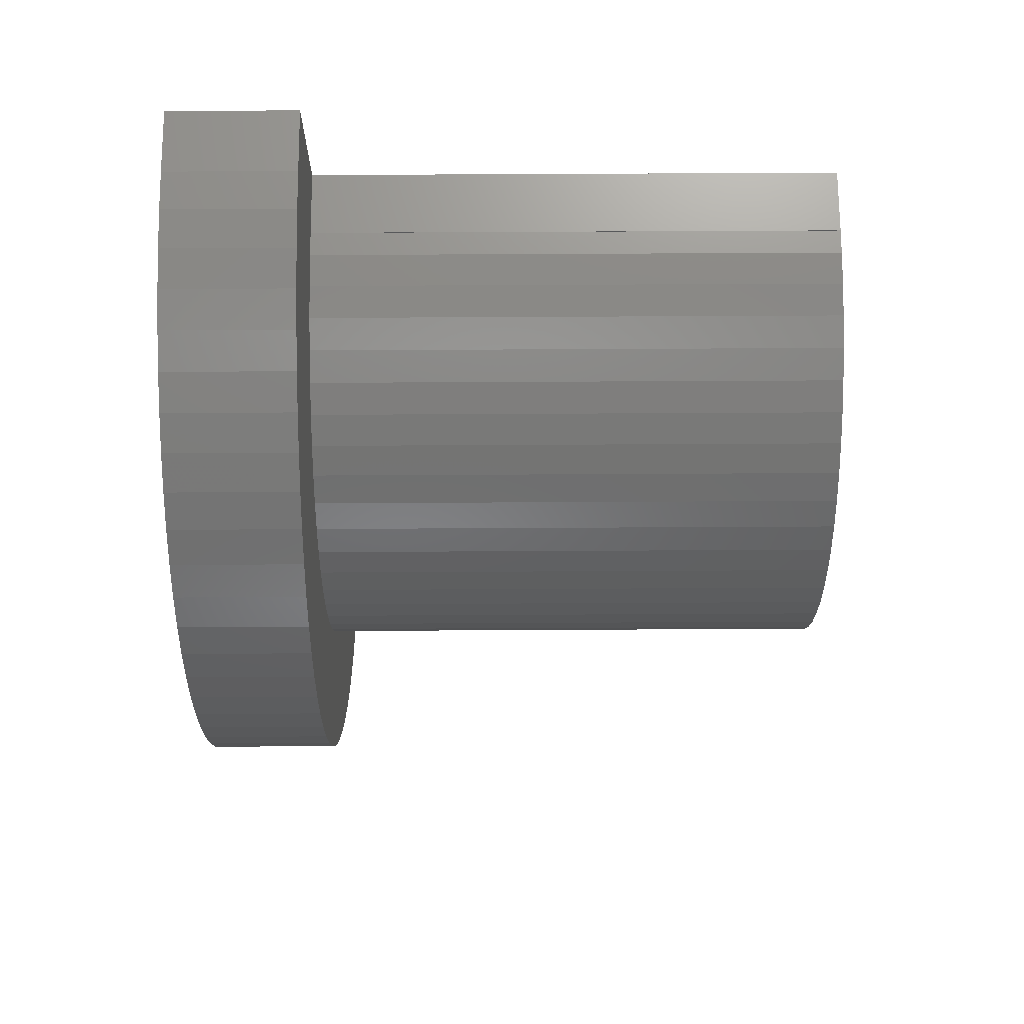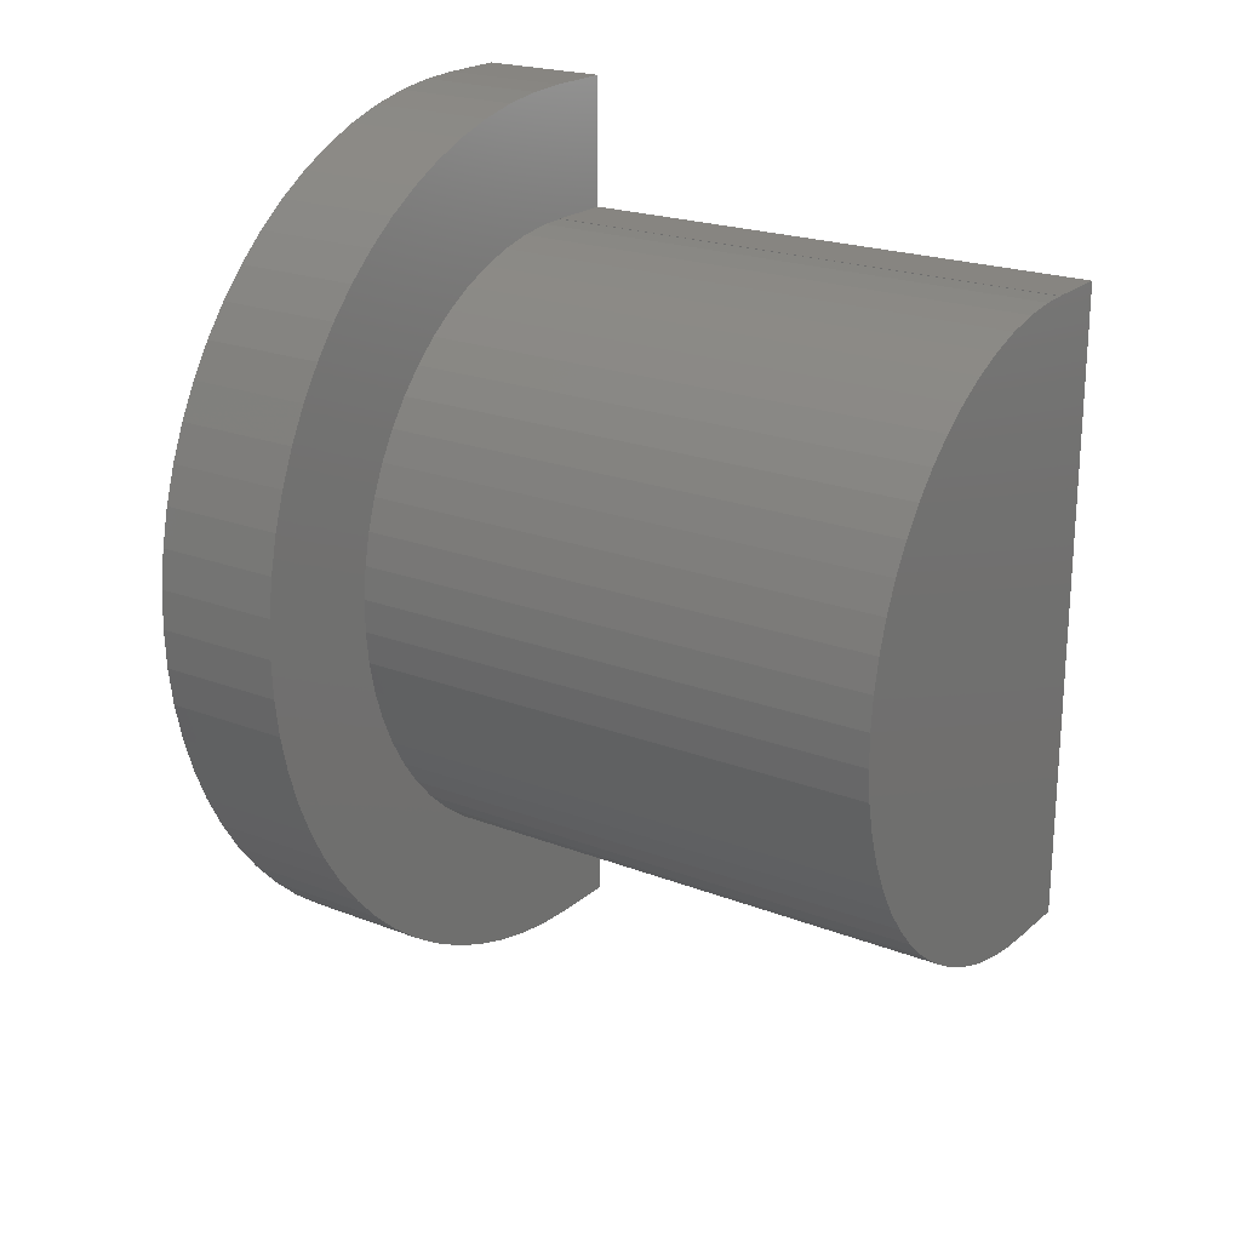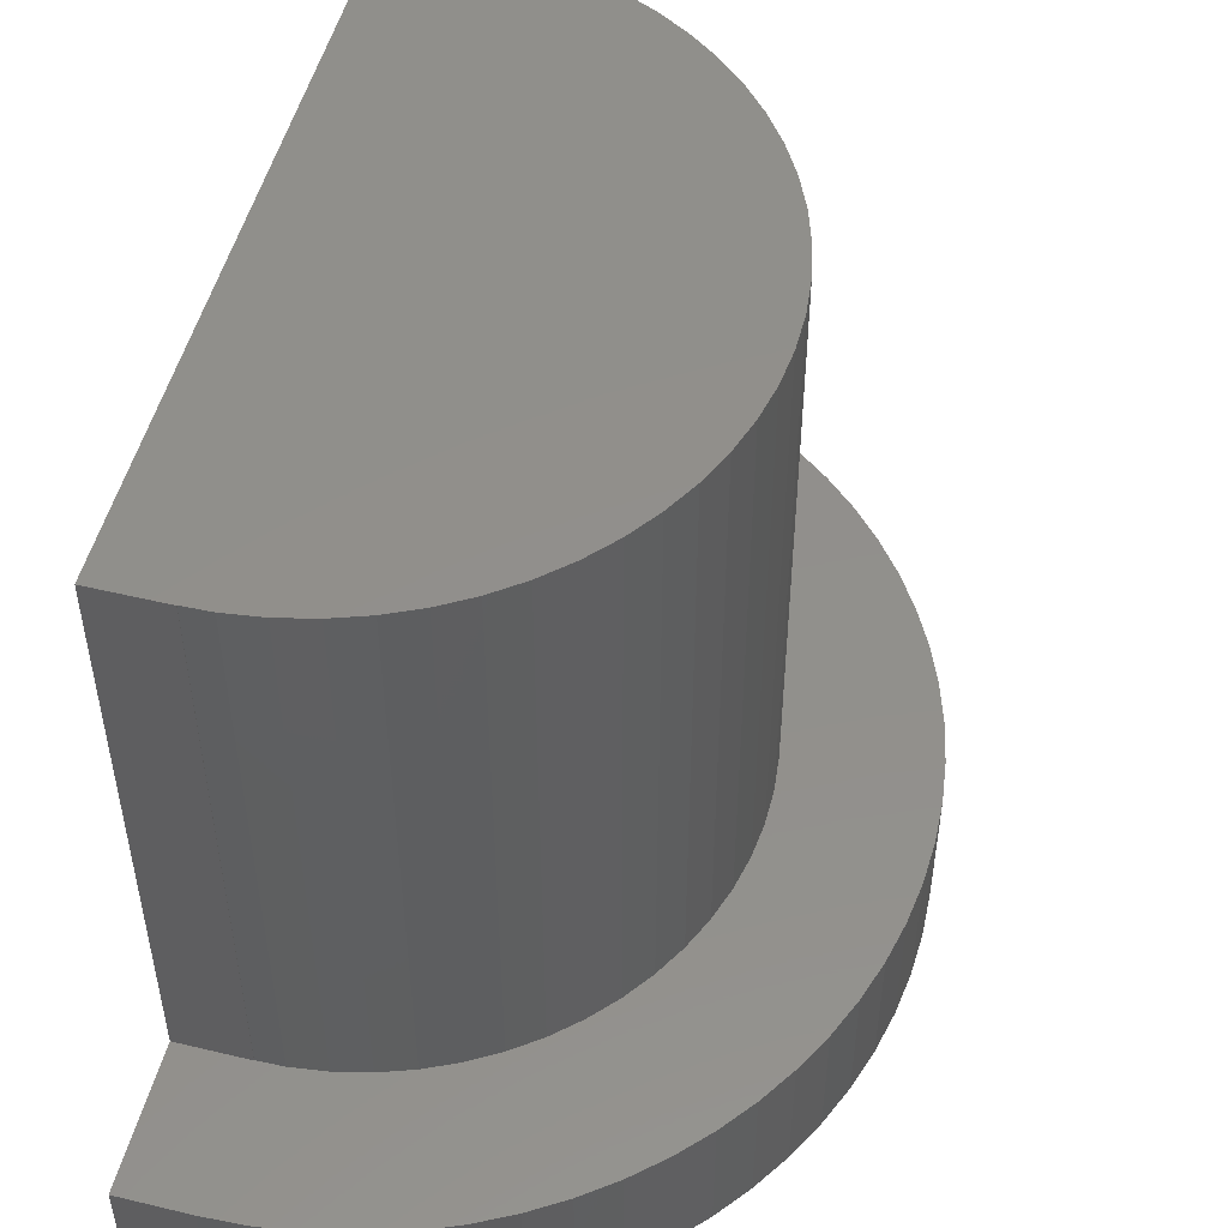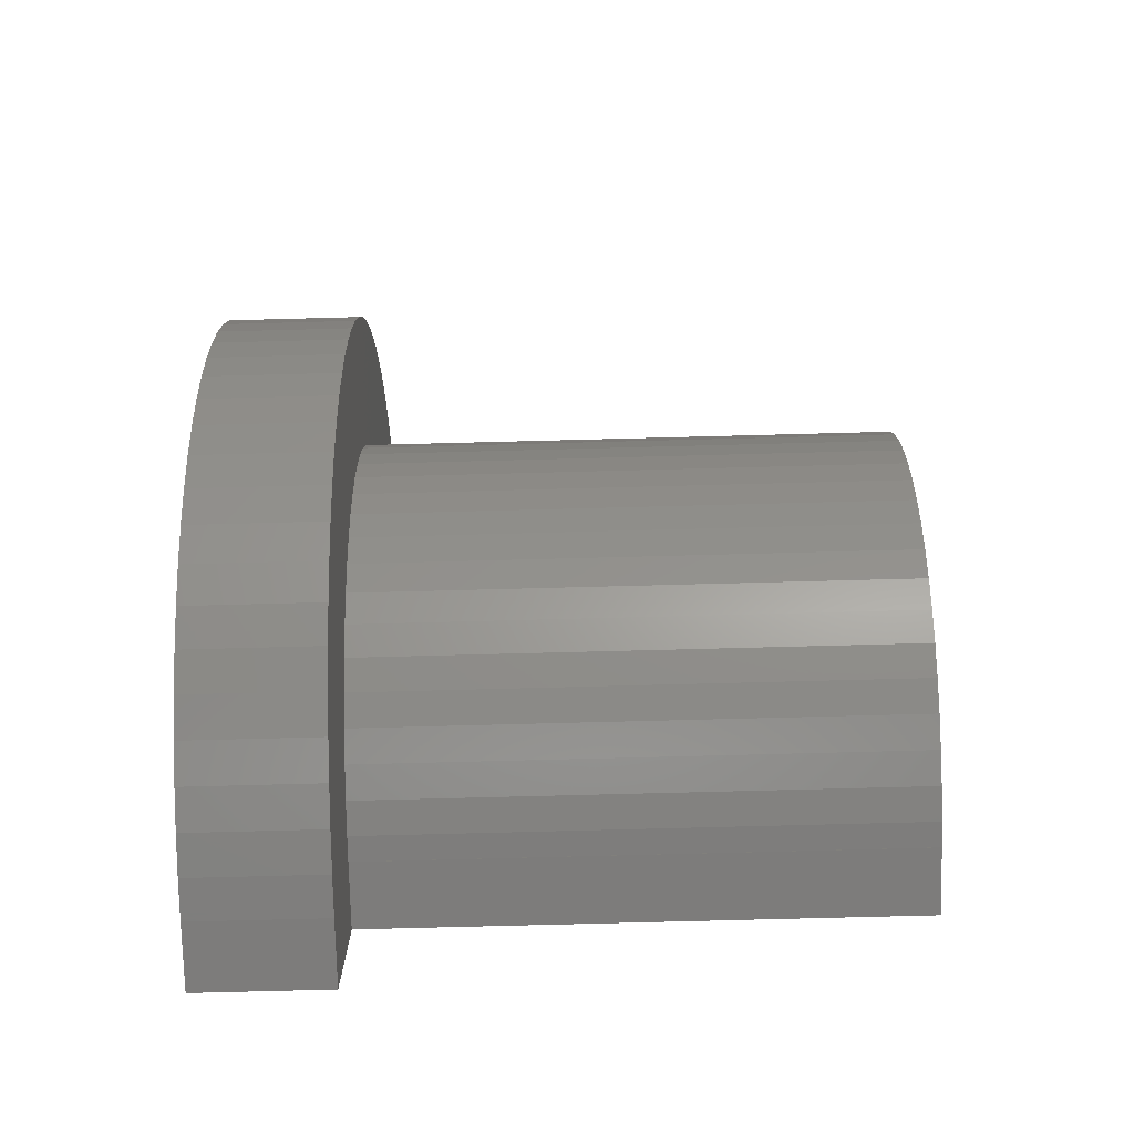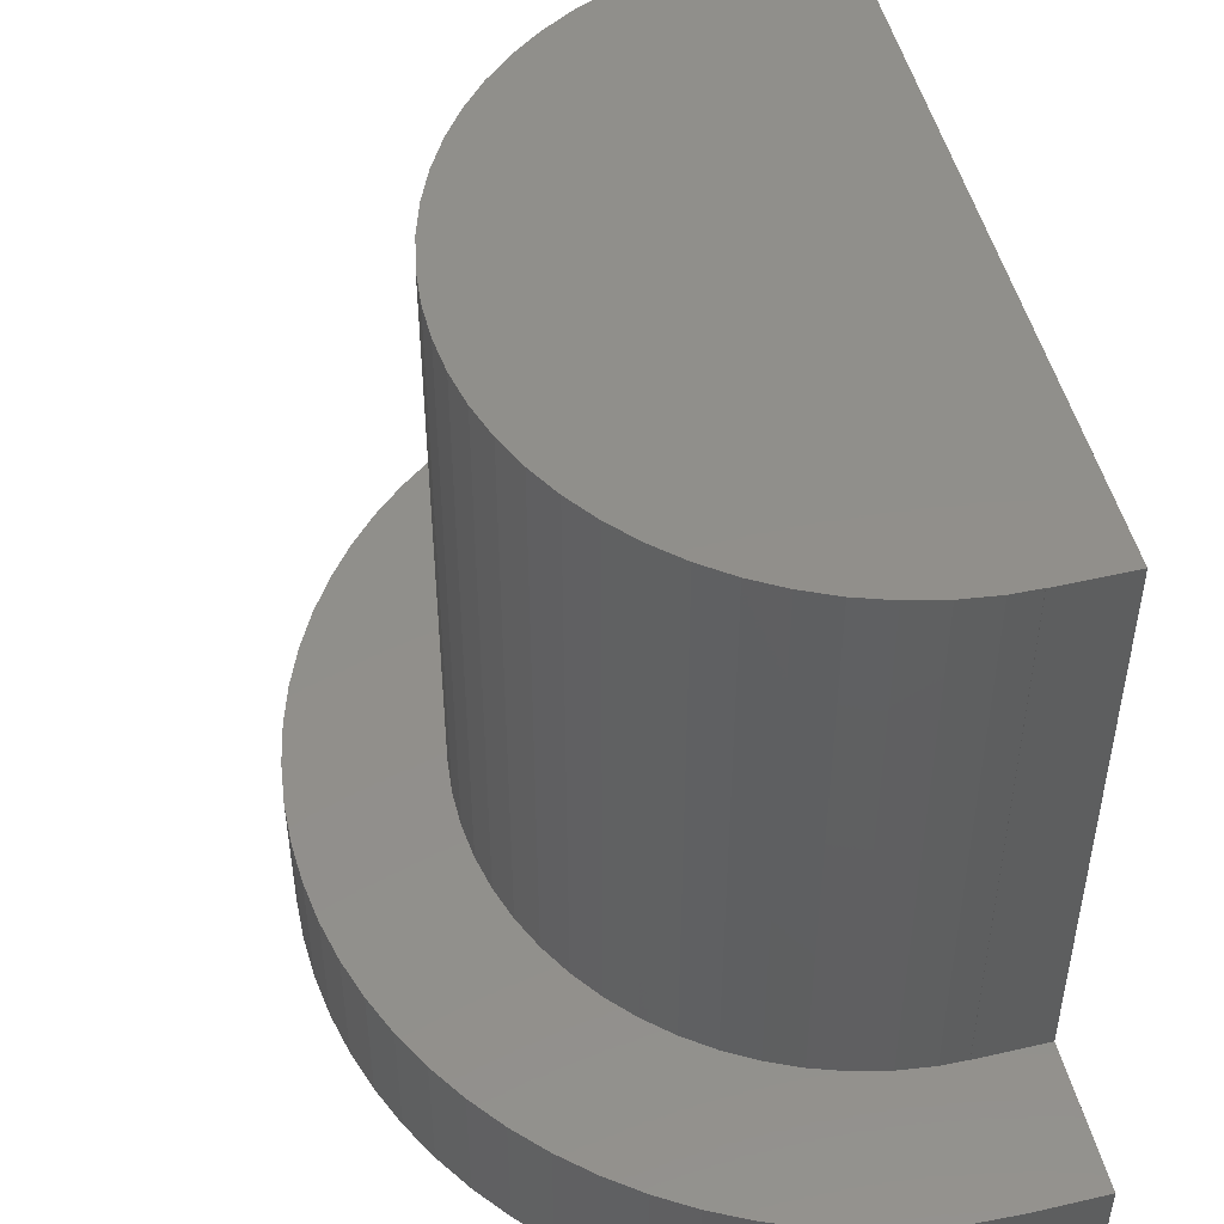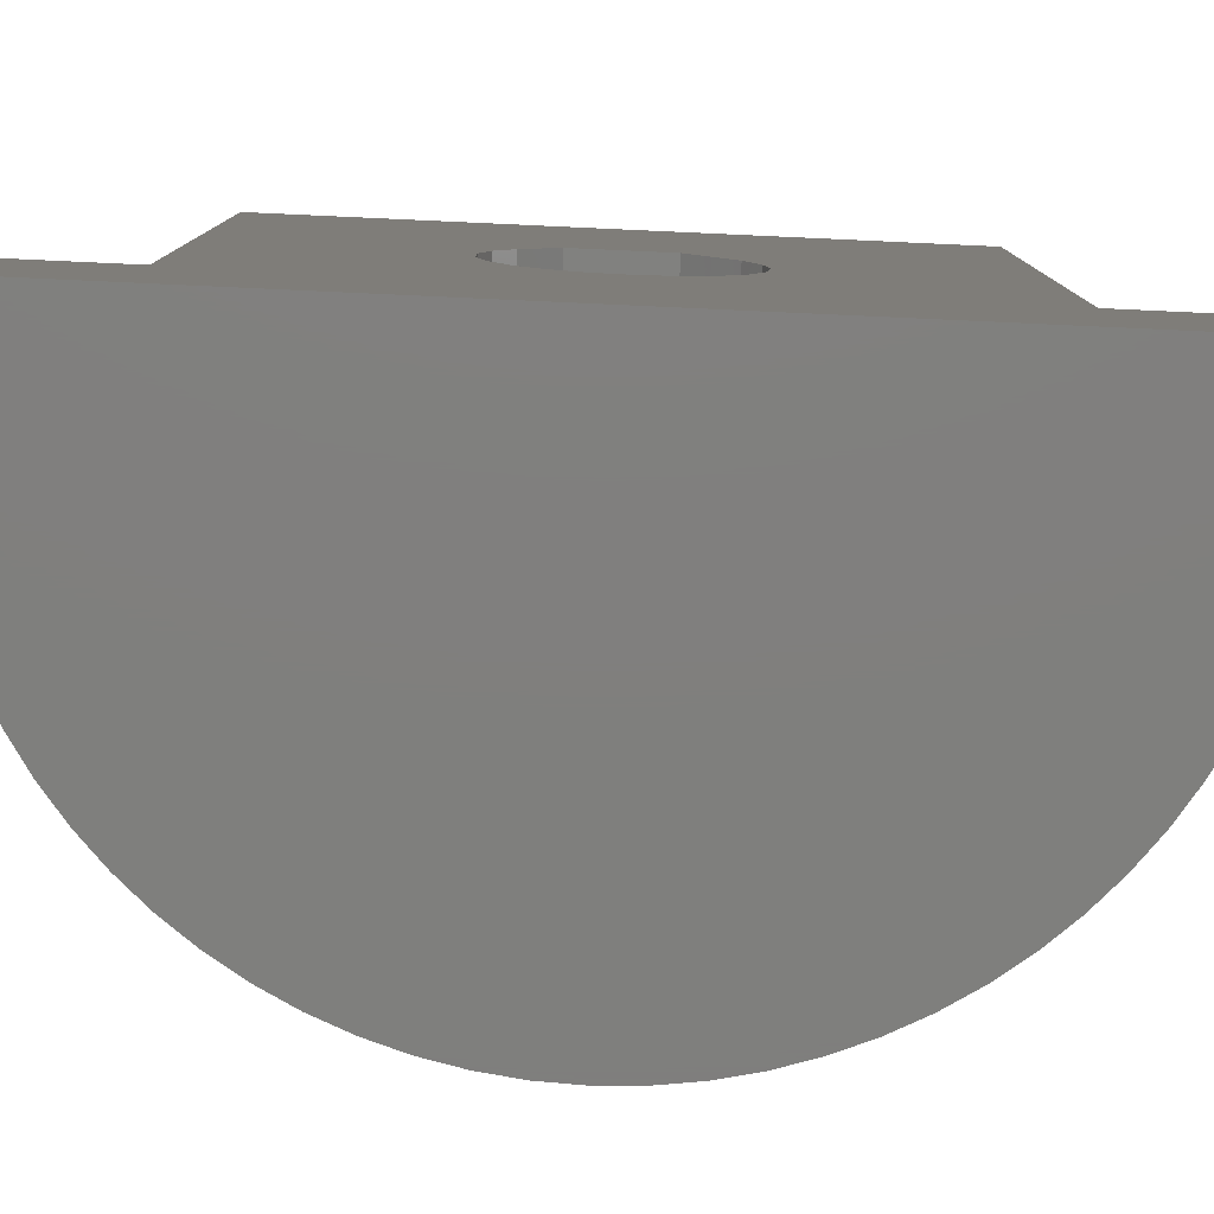
<metadata>
{"format":"stl","ext":"stl","renderer":"f3d","projection":"perspective","resolution":1024,"background":"white","views":[{"elev":71.0,"azim":-90.3,"up":"+Y"},{"elev":21.6,"azim":-55.6,"up":"+Y"},{"elev":51.6,"azim":-165.4,"up":"+Z"},{"elev":-76.0,"azim":-88.5,"up":"+Y"},{"elev":50.2,"azim":-14.3,"up":"+Z"},{"elev":-79.2,"azim":87.4,"up":"+Z"}]}
</metadata>
<code>
# stl→obj: 188 verts, 372 faces
v -0.4009 -4.393 0
v -0.4009 4.393 0
v 0.001931 4.833 0
v 0.001931 -4.833 0
v -0.4009 -4.393 2
v 0.001931 -4.833 2
v 1.372 -3.375 2
v 1.044 -3.001 2
v -0.4009 4.393 2
v 0.001931 4.833 2
v 1.044 3.001 2
v 1.372 3.375 2
v -0.7639 -3.92 0
v -0.7639 -3.92 2
v -0.7639 3.92 0
v 0.7553 -2.595 2
v -0.7639 3.92 2
v 0.7553 2.595 2
v -1.084 -3.417 0
v -1.084 -3.417 2
v -1.084 3.417 0
v 0.5102 -2.162 2
v -1.084 3.417 2
v 0.5102 2.162 2
v -1.36 -2.889 0
v -1.36 -2.889 2
v -1.36 2.889 0
v 0.3108 -1.706 2
v -1.36 2.889 2
v 0.3108 1.706 2
v -1.588 -2.338 0
v -1.588 -2.338 2
v -1.588 2.338 0
v 0.1594 -1.231 2
v -1.588 2.338 2
v 0.1594 1.231 2
v -1.767 -1.769 0
v -1.767 -1.769 2
v -1.767 1.769 0
v -1.767 1.769 2
v -1.896 -1.187 0
v -1.896 -1.187 2
v -1.896 1.187 0
v 0.0576 -0.744 2
v -1.896 1.187 2
v 0.0576 0.744 2
v -1.974 -0.5957 0
v -1.974 -0.5957 2
v -1.974 0.5957 0
v 0.006417 -0.2489 2
v -1.974 0.5957 2
v 0.006417 0.2489 2
v -2 0 0
v -2 0 2
v 0.4416 5.236 0
v 0.4416 -5.236 0
v 0.4416 -5.236 2
v 1.738 -3.713 2
v 0.4416 5.236 2
v 1.738 3.713 2
v 0.006417 -0.2489 10.2
v 0.0576 -0.744 10.2
v 0.006417 0.2489 10.2
v 0.0576 0.744 10.2
v 0.1594 -1.231 10.2
v 0.1594 1.231 10.2
v 0.3108 -1.706 10.2
v 0.3108 1.706 10.2
v 0.5102 -2.162 10.2
v 0.5102 2.162 10.2
v 0.9146 5.599 0
v 0.9146 -5.599 0
v 0.9146 -5.599 2
v 0.9146 5.599 2
v 0.7553 -2.595 10.2
v 0.7553 2.595 10.2
v 1.044 -3.001 10.2
v 1.044 3.001 10.2
v 1.417 5.919 0
v 1.417 -5.919 0
v 1.417 -5.919 2
v 2.136 -4.011 2
v 1.417 5.919 2
v 2.136 4.011 2
v 1.372 -3.375 10.2
v 1.372 3.375 10.2
v 1.738 -3.713 10.2
v 1.738 3.713 10.2
v 1.946 6.195 0
v 1.946 -6.195 0
v 1.946 -6.195 2
v 2.563 -4.268 2
v 1.946 6.195 2
v 2.563 4.268 2
v 2.136 -4.011 10.2
v 2.136 4.011 10.2
v 2.497 6.423 0
v 2.497 -6.423 0
v 2.497 -6.423 2
v 3.014 -4.479 2
v 2.497 6.423 2
v 3.014 4.479 2
v 2 -0.3672 3.491
v 5.835 -0.3672 3.491
v 2 0.1233 3.455
v 5.835 -0.825 3.671
v 2 -0.6835 6.75
v 2 0.6835 6.75
v 5.835 0.6835 6.75
v 2 1.029 6.39
v 5.835 -0.6835 6.75
v 5.835 -1.21 6.222
v 2 -0.825 3.671
v 5.835 -1.21 3.978
v 2 -1.21 3.978
v 2 -1.21 6.222
v 2 0.6028 3.564
v 2 1.029 3.81
v 5.835 -1.487 5.816
v 2 -1.487 4.384
v 2 -1.487 5.816
v 5.835 -1.487 4.384
v 5.835 -1.632 5.346
v 2 -1.632 4.854
v 2 -1.632 5.346
v 5.835 -1.632 4.854
v 5.835 0.1233 3.455
v 5.835 0.6028 3.564
v 2 1.363 4.171
v 5.835 1.029 3.81
v 5.835 1.363 4.171
v 2 1.363 6.029
v 5.835 1.029 6.39
v 2 1.577 4.614
v 5.835 1.577 4.614
v 2 1.577 5.586
v 5.835 1.363 6.029
v 2 1.65 5.1
v 5.835 1.65 5.1
v 5.835 1.577 5.586
v 2.563 -4.268 10.2
v 2.563 4.268 10.2
v 3.066 6.602 0
v 3.066 -6.602 0
v 3.066 -6.602 2
v 3.484 -4.642 2
v 3.484 4.642 2
v 3.066 6.602 2
v 3.014 -4.479 10.2
v 3.014 4.479 10.2
v 3.484 -4.642 10.2
v 3.484 4.642 10.2
v 3.648 6.731 0
v 3.648 -6.731 0
v 3.648 -6.731 2
v 3.968 -4.757 2
v 3.968 4.757 2
v 3.648 6.731 2
v 3.968 -4.757 10.2
v 3.968 4.757 10.2
v 4.239 6.809 0
v 4.239 -6.809 0
v 4.239 -6.809 2
v 4.239 6.809 2
v 4.462 -4.821 10.2
v 4.835 -4.83 10.2
v 4.462 -4.821 2
v 4.462 4.821 10.2
v 4.462 4.821 2
v 4.835 4.83 10.2
v 4.835 6.835 0
v 4.835 -6.835 0
v 4.835 -6.835 2
v 4.835 6.835 2
v 4.835 -4.83 2
v 4.835 -4.835 2
v 4.835 4.83 2
v 4.835 4.835 2
v 5.835 -4.835 10.2
v 4.835 -4.835 10.2
v 5.835 -4.835 2
v 5.835 -6.835 2
v 5.835 6.835 0
v 5.835 -6.835 0
v 5.835 4.835 10.2
v 4.835 4.835 10.2
v 5.835 4.835 2
v 5.835 6.835 2
f 1 2 3
f 1 4 5
f 1 3 4
f 5 4 6
f 5 6 7
f 5 7 8
f 2 9 10
f 2 10 3
f 9 11 12
f 9 12 10
f 13 1 14
f 13 2 1
f 13 15 2
f 14 1 5
f 14 5 8
f 14 8 16
f 15 9 2
f 15 17 9
f 17 18 11
f 17 11 9
f 19 13 20
f 19 15 13
f 19 21 15
f 20 13 14
f 20 14 16
f 20 16 22
f 21 17 15
f 21 23 17
f 23 24 18
f 23 18 17
f 25 19 26
f 25 21 19
f 25 27 21
f 26 19 20
f 26 20 22
f 26 22 28
f 27 23 21
f 27 29 23
f 29 30 24
f 29 24 23
f 31 25 32
f 31 27 25
f 31 33 27
f 32 25 26
f 32 26 28
f 32 28 34
f 33 29 27
f 33 35 29
f 35 36 30
f 35 30 29
f 37 31 38
f 37 33 31
f 37 39 33
f 38 31 32
f 38 32 34
f 39 35 33
f 39 40 35
f 40 36 35
f 41 37 42
f 41 39 37
f 41 43 39
f 42 37 38
f 42 38 34
f 42 34 44
f 43 40 39
f 43 45 40
f 45 46 36
f 45 36 40
f 47 41 48
f 47 43 41
f 47 49 43
f 48 41 42
f 48 42 44
f 48 44 50
f 49 45 43
f 49 51 45
f 51 52 46
f 51 46 45
f 53 47 54
f 53 49 47
f 53 51 49
f 53 54 51
f 54 47 48
f 54 48 50
f 54 50 52
f 54 52 51
f 4 3 55
f 4 56 57
f 4 57 6
f 4 55 56
f 6 57 58
f 6 58 7
f 3 10 55
f 10 59 55
f 10 12 60
f 10 60 59
f 61 62 63
f 61 44 62
f 50 61 63
f 50 63 52
f 50 44 61
f 63 62 64
f 52 63 64
f 52 64 46
f 62 65 64
f 62 34 65
f 44 34 62
f 64 65 66
f 46 64 66
f 46 66 36
f 65 67 66
f 65 28 67
f 34 28 65
f 66 67 68
f 36 66 68
f 36 68 30
f 67 69 68
f 67 22 69
f 28 22 67
f 68 69 70
f 30 68 70
f 30 70 24
f 56 55 71
f 56 72 73
f 56 73 57
f 56 71 72
f 57 73 58
f 55 59 71
f 59 74 71
f 59 60 74
f 69 75 70
f 69 16 75
f 22 16 69
f 70 75 76
f 24 70 76
f 24 76 18
f 75 77 76
f 75 8 77
f 16 8 75
f 76 77 78
f 18 76 78
f 18 78 11
f 72 71 79
f 72 80 81
f 72 81 73
f 72 79 80
f 73 81 82
f 73 82 58
f 71 74 79
f 74 83 79
f 74 60 84
f 74 84 83
f 77 85 78
f 77 7 85
f 8 7 77
f 78 85 86
f 11 78 86
f 11 86 12
f 85 87 86
f 7 87 85
f 7 58 87
f 86 87 88
f 86 88 60
f 12 86 60
f 80 79 89
f 80 90 91
f 80 91 81
f 80 89 90
f 81 91 92
f 81 92 82
f 79 83 89
f 83 93 89
f 83 84 94
f 83 94 93
f 87 95 88
f 58 95 87
f 58 82 95
f 88 95 96
f 88 96 84
f 60 88 84
f 90 89 97
f 90 98 99
f 90 99 91
f 90 97 98
f 91 99 100
f 91 100 92
f 89 93 97
f 93 101 97
f 93 94 102
f 93 102 101
f 103 104 105
f 103 106 104
f 107 108 109
f 107 110 108
f 107 111 112
f 107 109 111
f 113 106 103
f 113 114 106
f 115 113 116
f 115 114 113
f 116 103 105
f 116 107 112
f 116 113 103
f 116 105 117
f 116 117 118
f 116 118 110
f 116 110 107
f 116 112 119
f 120 115 121
f 120 114 115
f 120 122 114
f 121 115 116
f 121 116 119
f 121 119 123
f 124 120 125
f 124 125 126
f 124 122 120
f 124 126 122
f 125 120 121
f 125 121 123
f 125 123 126
f 105 104 127
f 105 127 117
f 117 127 128
f 117 128 118
f 108 110 109
f 118 129 110
f 118 128 130
f 118 130 131
f 118 131 129
f 110 129 132
f 110 132 133
f 110 133 109
f 129 134 132
f 129 131 135
f 129 135 134
f 132 134 136
f 132 136 137
f 132 137 133
f 134 138 136
f 134 135 139
f 134 139 138
f 136 138 140
f 136 140 137
f 138 139 140
f 95 141 96
f 82 141 95
f 82 92 141
f 96 141 142
f 96 142 94
f 84 96 94
f 98 97 143
f 98 144 145
f 98 145 99
f 98 143 144
f 99 145 146
f 99 146 100
f 97 101 143
f 101 102 147
f 101 148 143
f 101 147 148
f 141 149 142
f 92 149 141
f 92 100 149
f 142 149 150
f 142 150 102
f 94 142 102
f 149 151 150
f 100 151 149
f 100 146 151
f 150 151 152
f 150 152 147
f 102 150 147
f 144 143 153
f 144 154 155
f 144 155 145
f 144 153 154
f 145 155 156
f 145 156 146
f 143 148 153
f 148 147 157
f 148 158 153
f 148 157 158
f 151 159 152
f 146 159 151
f 146 156 159
f 152 159 160
f 152 160 157
f 147 152 157
f 154 153 161
f 154 162 163
f 154 163 155
f 154 161 162
f 155 163 156
f 153 158 161
f 158 157 164
f 158 164 161
f 159 165 166
f 159 166 160
f 156 163 167
f 156 165 159
f 156 167 165
f 160 168 169
f 160 166 170
f 160 170 168
f 157 160 169
f 157 169 164
f 162 161 171
f 162 172 173
f 162 173 163
f 162 171 172
f 163 173 167
f 161 164 171
f 164 169 174
f 164 174 171
f 167 166 165
f 167 175 166
f 167 176 175
f 167 173 176
f 168 170 177
f 169 168 177
f 169 177 178
f 169 178 174
f 166 179 170
f 180 179 166
f 176 166 175
f 176 180 166
f 176 179 180
f 176 181 179
f 176 182 181
f 172 171 183
f 172 184 182
f 172 182 173
f 172 183 184
f 173 182 176
f 170 179 185
f 170 185 186
f 177 170 186
f 177 186 178
f 186 185 187
f 178 186 187
f 178 187 174
f 171 174 183
f 174 187 188
f 174 188 183
f 111 109 185
f 179 111 185
f 179 112 111
f 179 119 112
f 179 123 119
f 181 104 106
f 181 106 114
f 181 114 122
f 181 122 126
f 181 126 123
f 181 123 179
f 181 127 104
f 184 181 182
f 184 127 181
f 184 183 127
f 127 187 128
f 127 183 187
f 128 187 130
f 109 133 185
f 130 187 131
f 133 137 185
f 131 187 135
f 137 140 185
f 135 187 139
f 140 139 187
f 140 187 185
f 187 183 188

</code>
